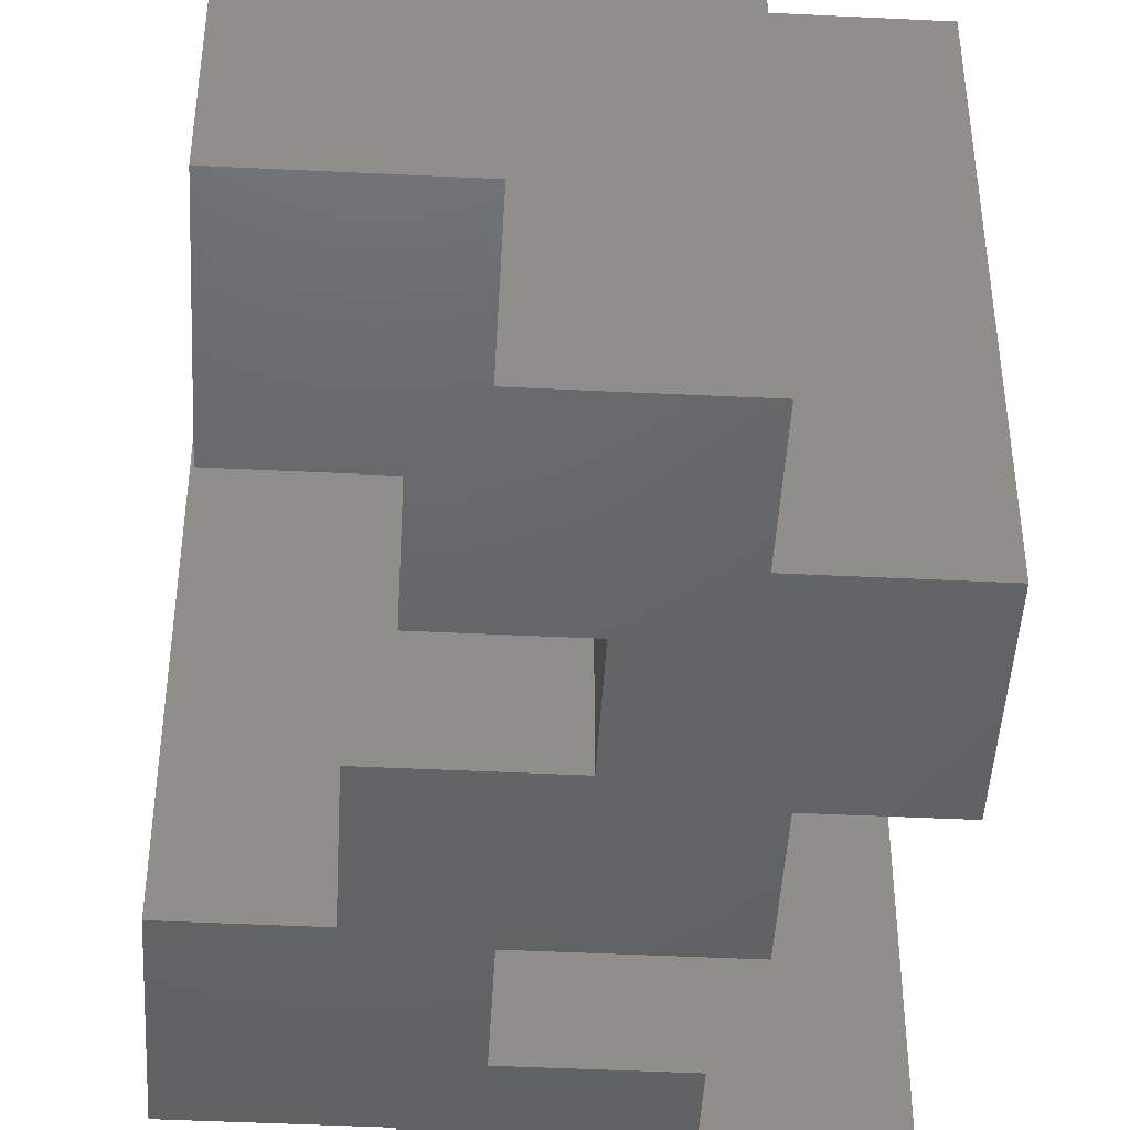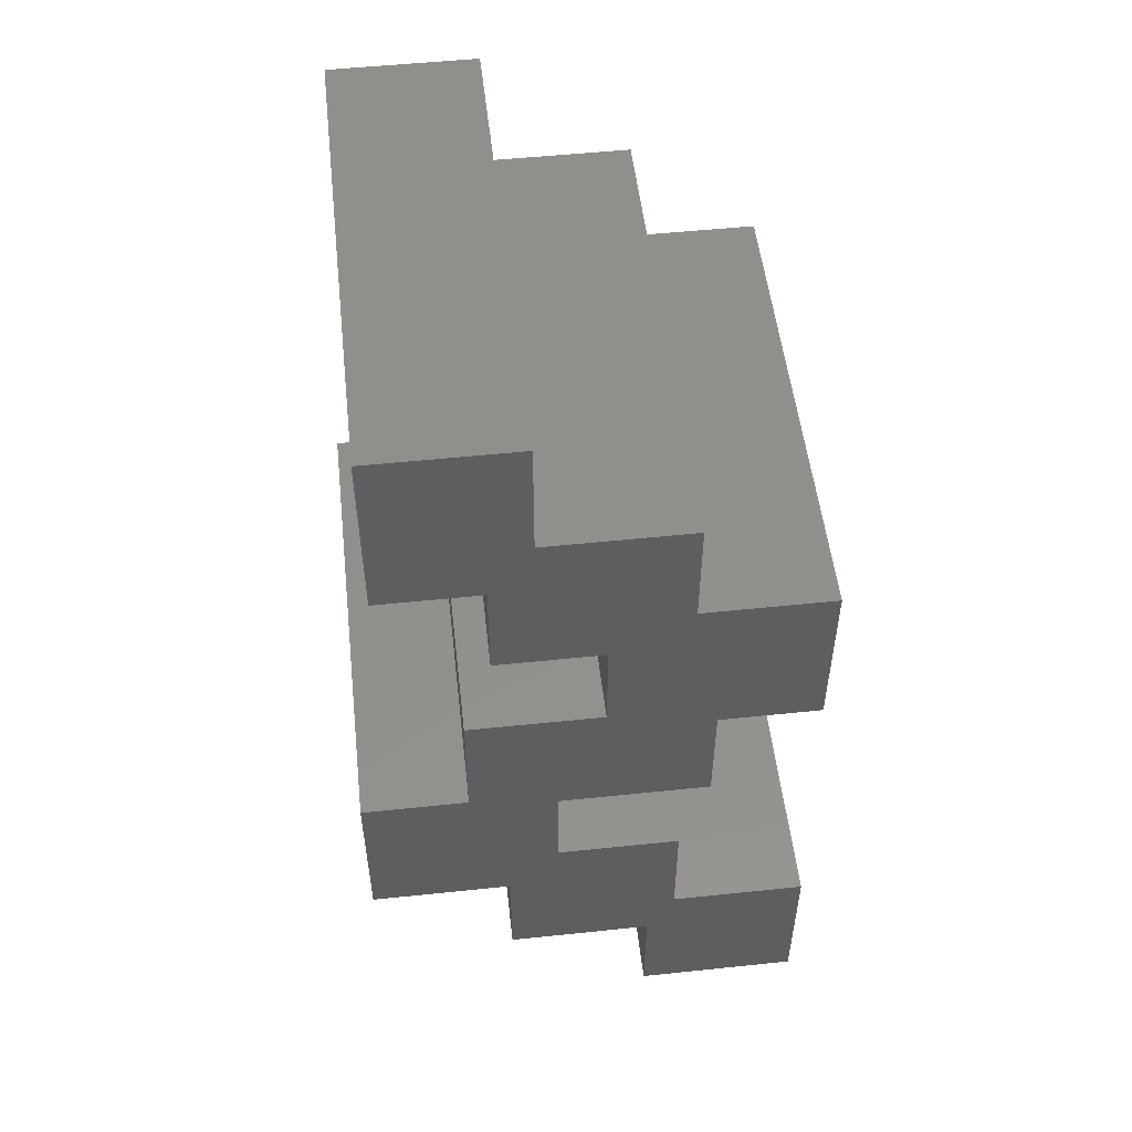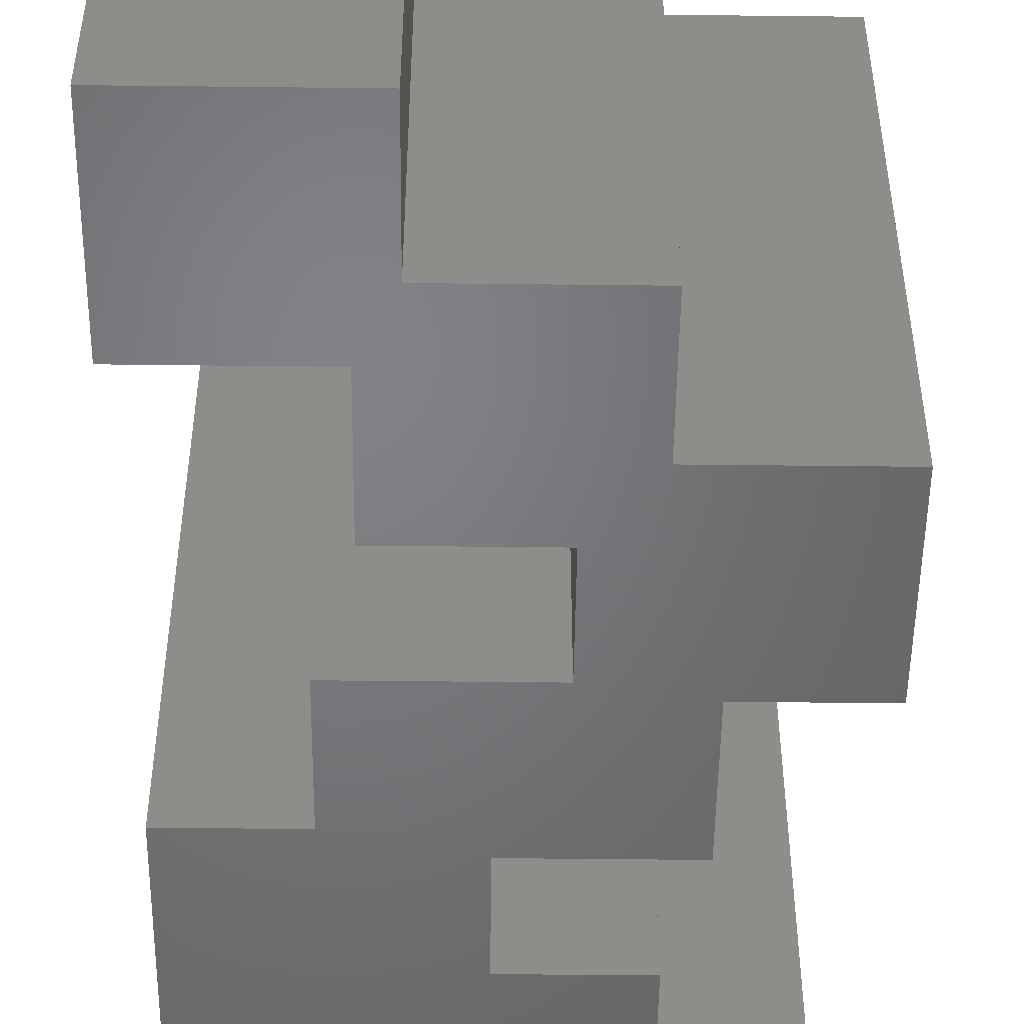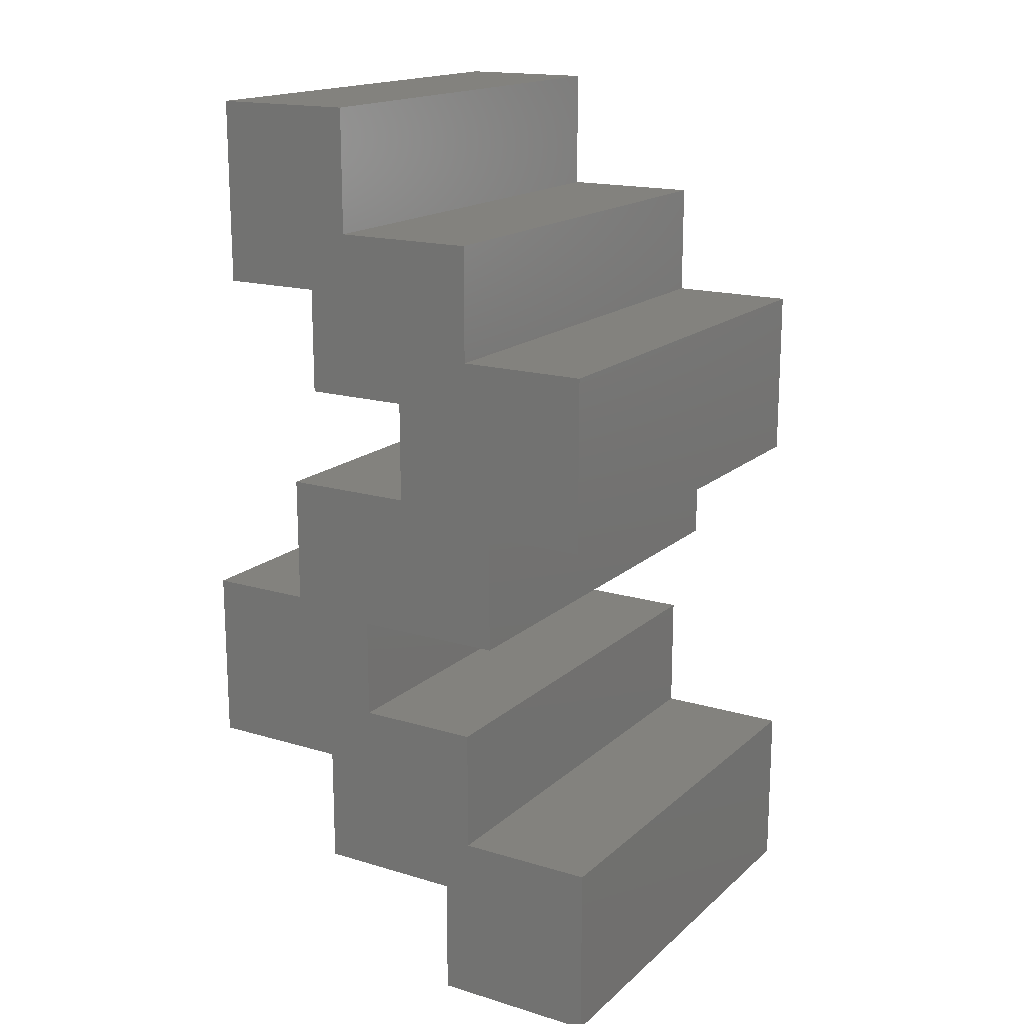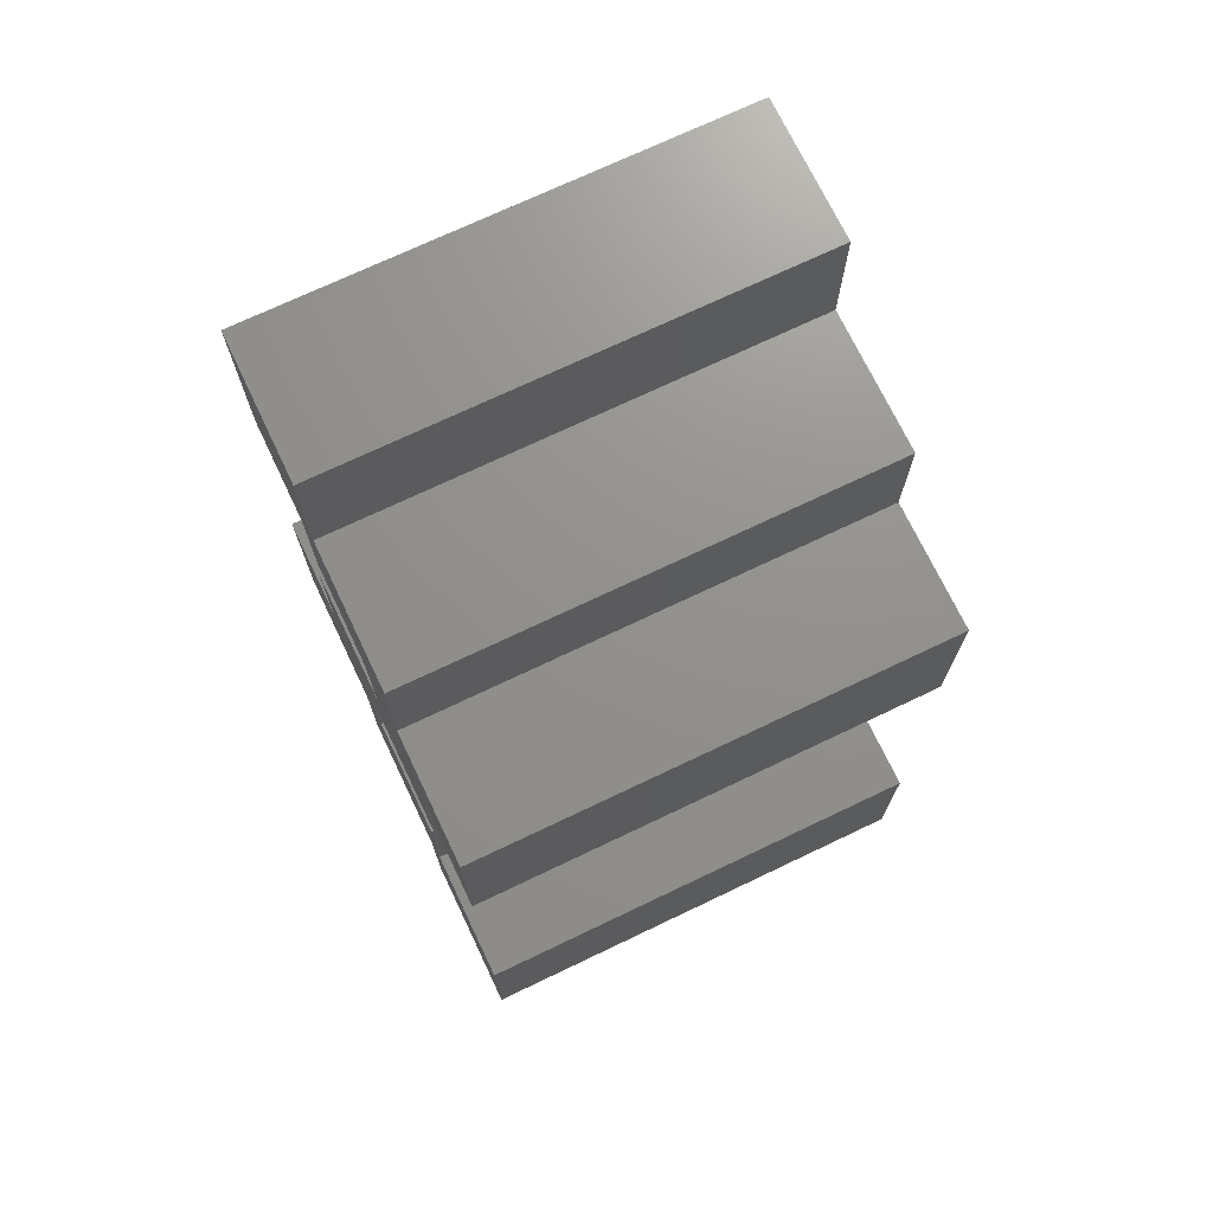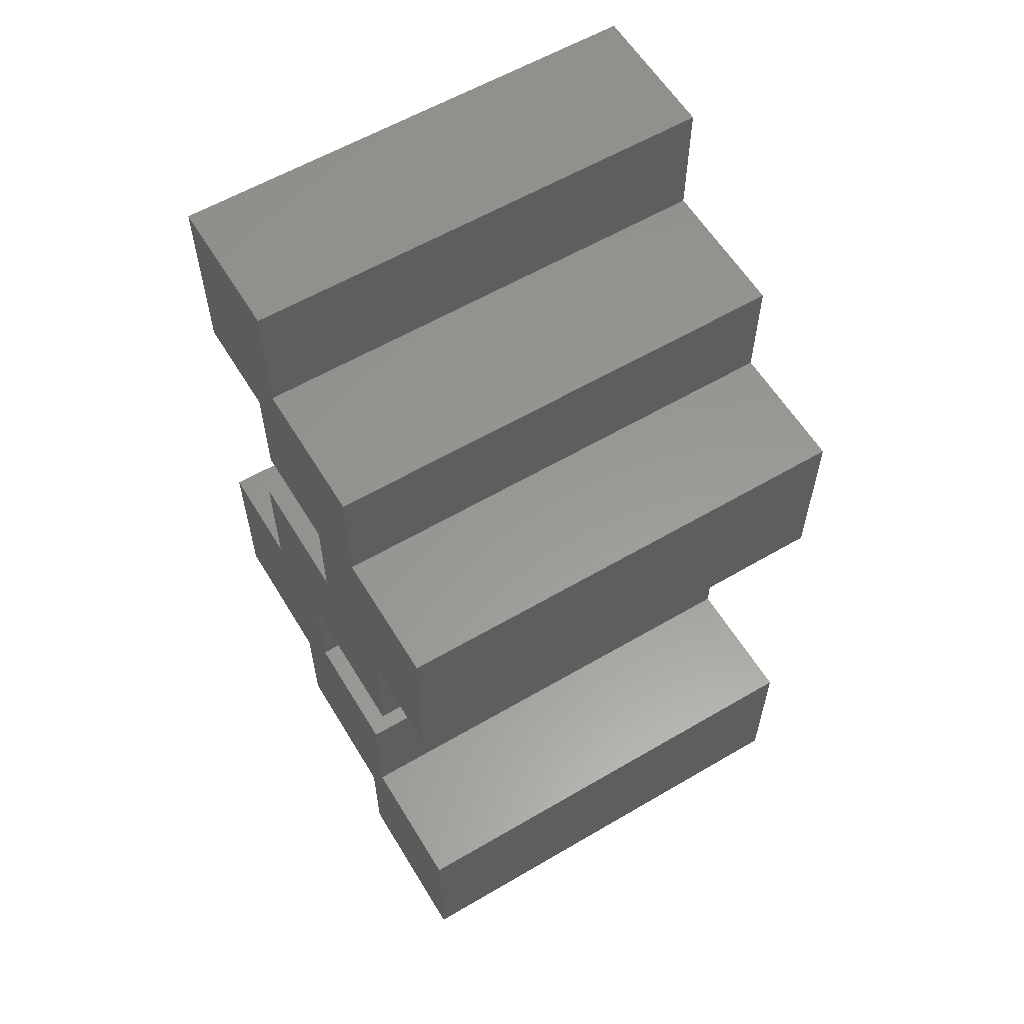
<metadata>
{"format":"stl","ext":"stl","renderer":"f3d","projection":"perspective","resolution":1024,"background":"white","views":[{"elev":-46.2,"azim":176.8,"up":"+Z"},{"elev":52.7,"azim":173.6,"up":"+Y"},{"elev":-50.9,"azim":-0.7,"up":"+Z"},{"elev":16.9,"azim":-148.8,"up":"+Y"},{"elev":72.1,"azim":-115.5,"up":"+Y"},{"elev":59.1,"azim":-121.1,"up":"+Y"}]}
</metadata>
<code>
# stl→obj: 56 verts, 108 faces
v 4.134 9.873 10.05
v 1.119 9.873 10.05
v 4.134 5.982 10.05
v 1.119 7.247 10.05
v 1.994 5.982 10.05
v -1.897 7.247 10.05
v -1.897 4.815 10.05
v 1.994 3.745 10.05
v -0.2432 3.745 10.05
v -4.62 4.815 10.05
v -4.62 1.119 10.05
v -2.48 1.119 10.05
v -0.2432 1.605 10.05
v -2.48 -1.41 10.05
v 0.7295 -1.41 10.05
v 2.578 1.605 10.05
v 2.578 -1.119 10.05
v -1.897 -3.55 10.05
v -1.897 -6.177 10.05
v 0.7295 -3.55 10.05
v -4.815 -6.177 10.05
v -4.815 -9.873 10.05
v -1.313 -9.873 10.05
v -1.313 -7.344 10.05
v 1.8 -7.344 10.05
v 1.8 -4.815 10.05
v 4.815 -4.815 10.05
v 4.815 -1.119 10.05
v 4.134 9.873 0
v 4.134 5.982 2.22e-16
v 1.119 9.873 0
v 1.119 7.247 0
v 1.994 5.982 2.22e-16
v 1.994 3.745 2.22e-16
v -0.2432 3.745 2.22e-16
v 2.578 1.605 4.441e-16
v 2.578 -1.119 6.661e-16
v -0.2432 1.605 4.441e-16
v 4.815 -1.119 6.661e-16
v 4.815 -4.815 8.882e-16
v 1.8 -4.815 8.882e-16
v 1.8 -7.344 8.882e-16
v -1.313 -7.344 8.882e-16
v -1.313 -9.873 1.11e-15
v -4.815 -9.873 1.11e-15
v -4.815 -6.177 8.882e-16
v -1.897 -6.177 8.882e-16
v -1.897 -3.55 6.661e-16
v 0.7295 -3.55 6.661e-16
v 0.7295 -1.41 6.661e-16
v -2.48 -1.41 6.661e-16
v -2.48 1.119 4.441e-16
v -4.62 1.119 4.441e-16
v -4.62 4.815 2.22e-16
v -1.897 4.815 2.22e-16
v -1.897 7.247 0
f 1 2 3
f 2 4 3
f 3 4 5
f 6 7 4
f 4 7 5
f 5 7 8
f 8 7 9
f 10 11 7
f 11 12 7
f 7 12 9
f 9 12 13
f 14 15 12
f 12 15 13
f 13 15 16
f 16 15 17
f 18 19 20
f 21 22 19
f 22 23 19
f 23 24 19
f 25 26 24
f 24 26 19
f 19 26 20
f 27 28 26
f 28 17 26
f 26 17 20
f 15 20 17
f 29 30 31
f 31 30 32
f 30 33 32
f 34 35 33
f 36 37 38
f 39 40 37
f 40 41 37
f 42 43 41
f 44 45 43
f 45 46 43
f 46 47 43
f 43 47 41
f 47 48 41
f 48 49 41
f 41 49 37
f 49 50 37
f 37 50 38
f 50 51 38
f 51 52 38
f 53 54 52
f 54 55 52
f 52 55 38
f 38 55 35
f 56 32 55
f 55 32 35
f 33 35 32
f 29 31 1
f 1 31 2
f 31 32 2
f 2 32 4
f 32 56 4
f 4 56 6
f 56 55 6
f 6 55 7
f 55 54 7
f 7 54 10
f 54 53 10
f 10 53 11
f 53 52 11
f 11 52 12
f 52 51 12
f 12 51 14
f 51 50 14
f 14 50 15
f 50 49 15
f 15 49 20
f 49 48 20
f 20 48 18
f 48 47 18
f 18 47 19
f 47 46 19
f 19 46 21
f 46 45 21
f 21 45 22
f 45 44 22
f 22 44 23
f 44 43 23
f 23 43 24
f 43 42 24
f 24 42 25
f 42 41 25
f 25 41 26
f 41 40 26
f 26 40 27
f 40 39 27
f 27 39 28
f 39 37 28
f 28 37 17
f 37 36 17
f 17 36 16
f 36 38 16
f 16 38 13
f 38 35 13
f 13 35 9
f 35 34 9
f 9 34 8
f 34 33 8
f 8 33 5
f 33 30 5
f 5 30 3
f 30 29 3
f 3 29 1

</code>
